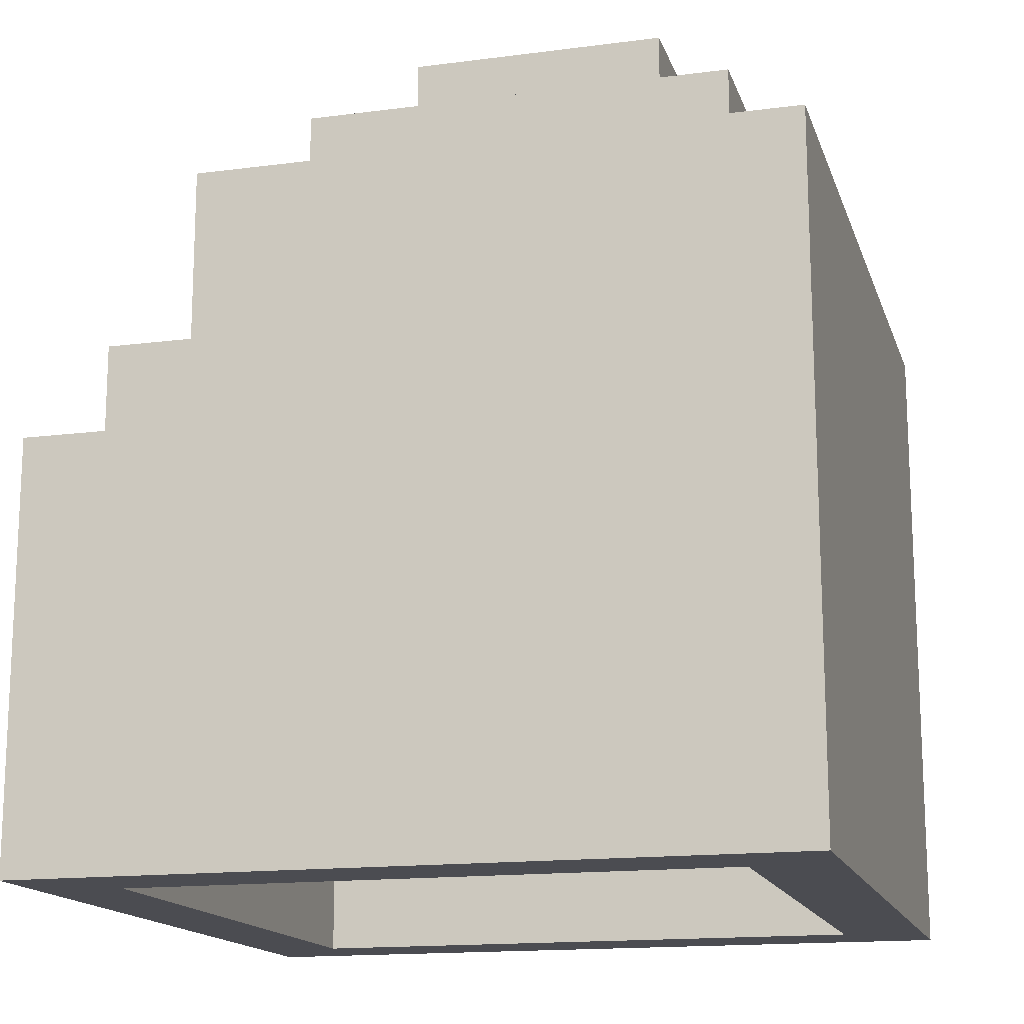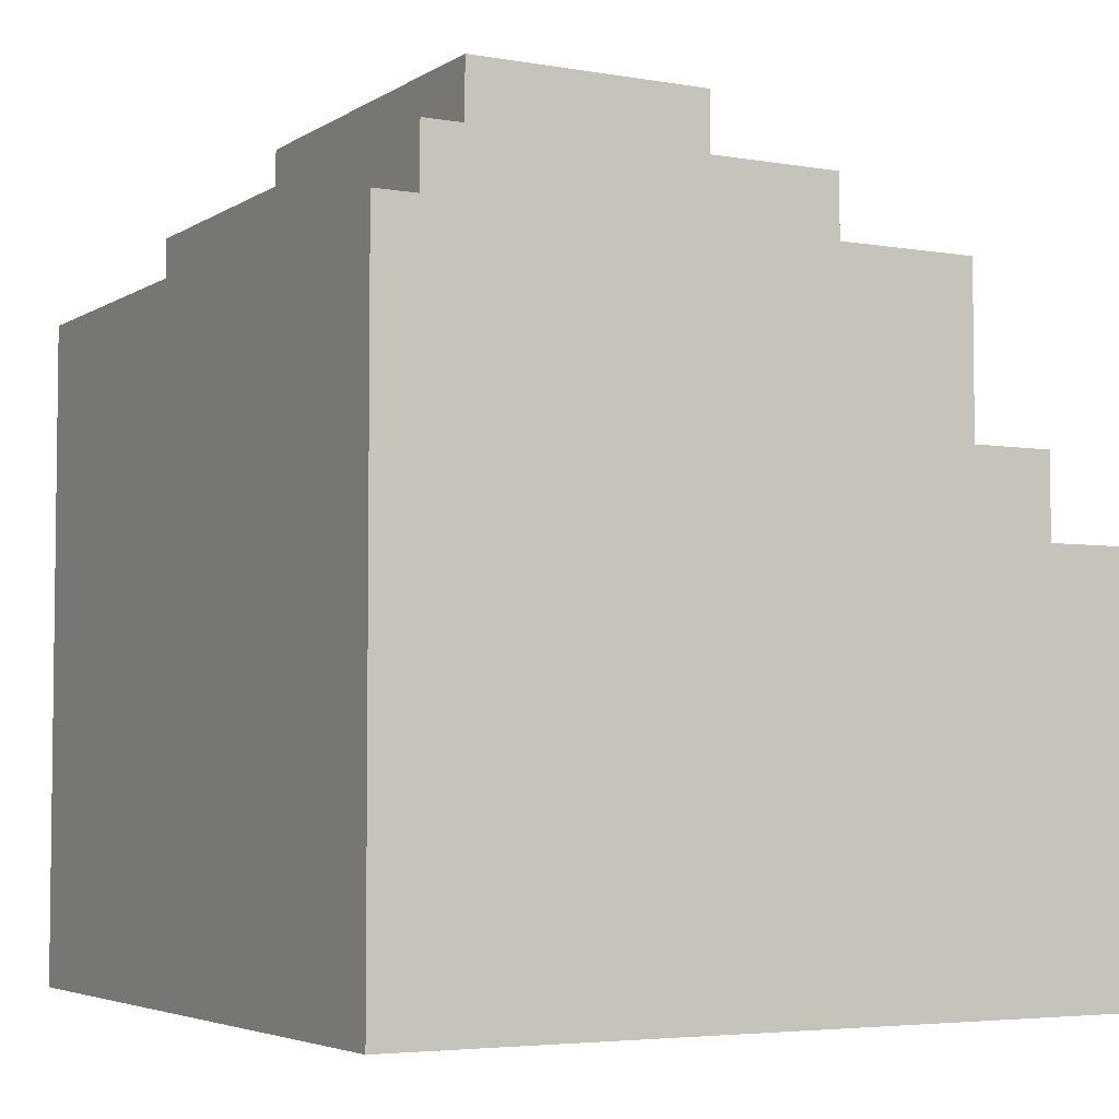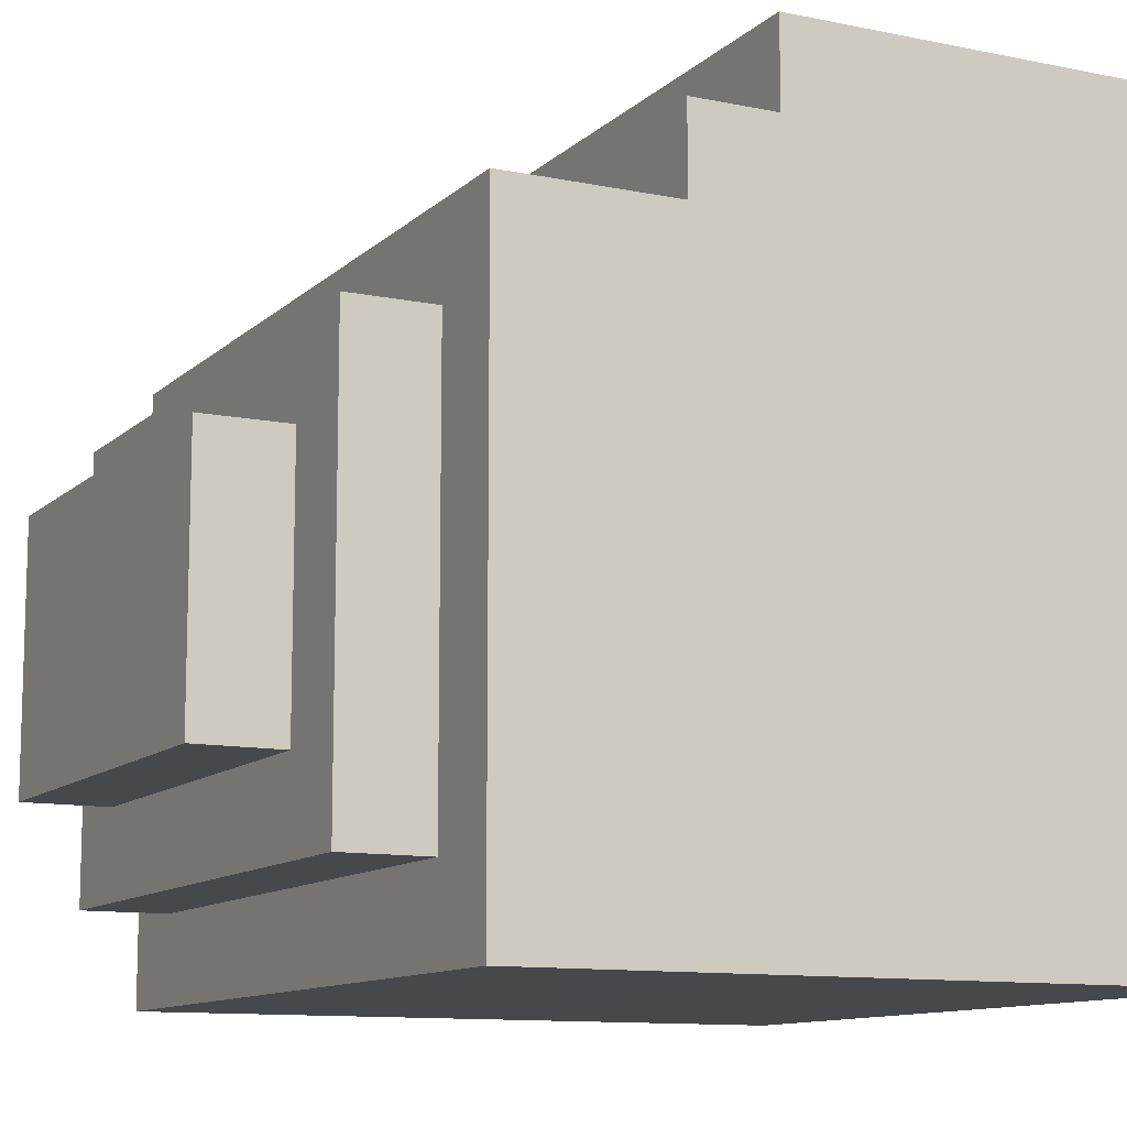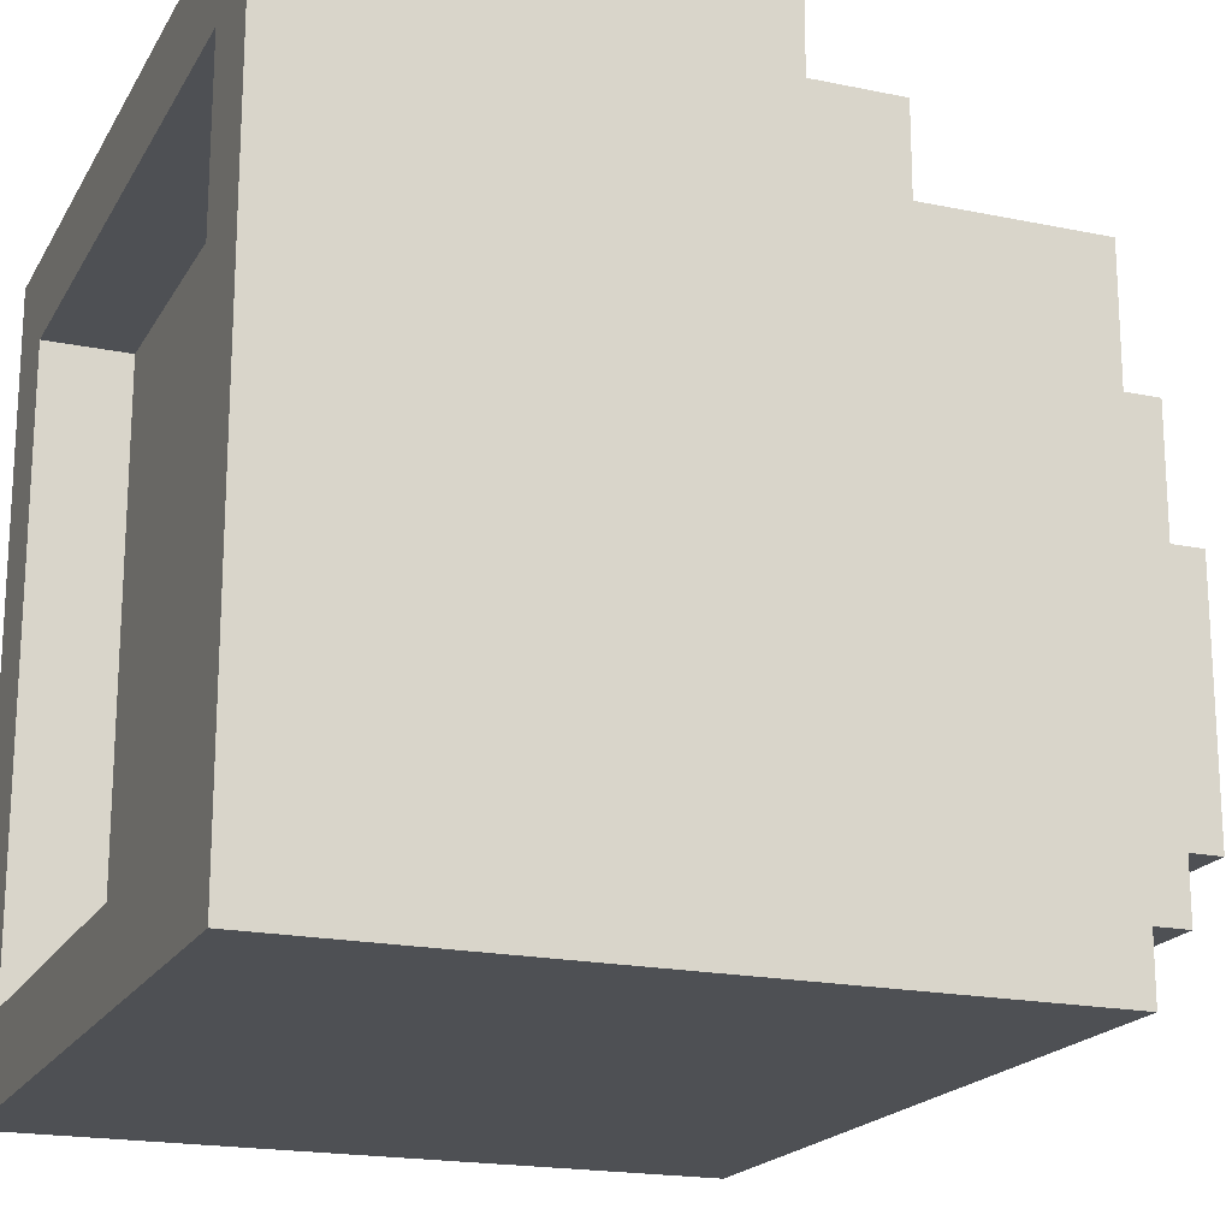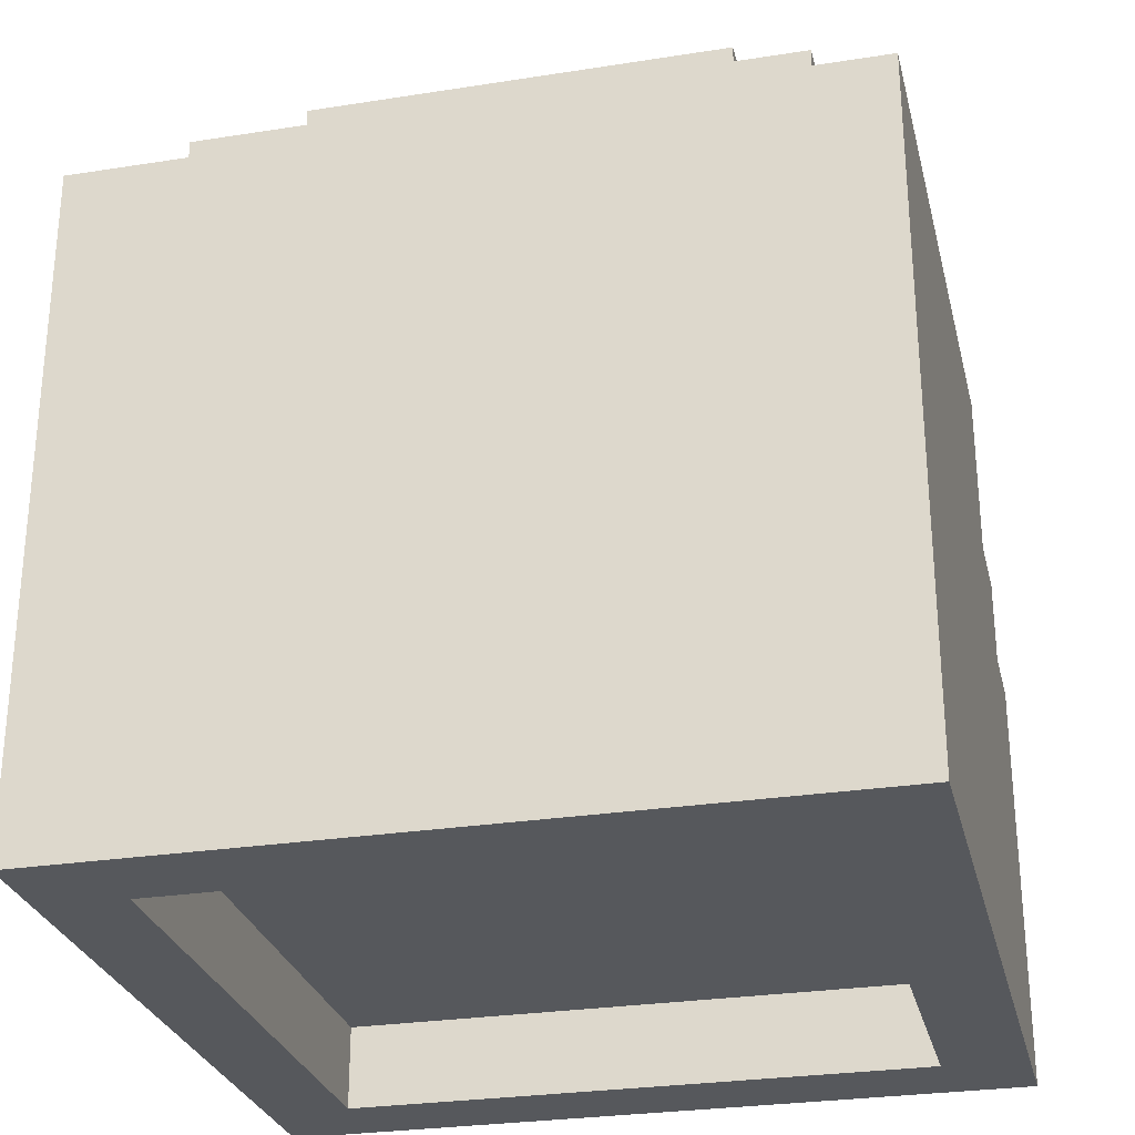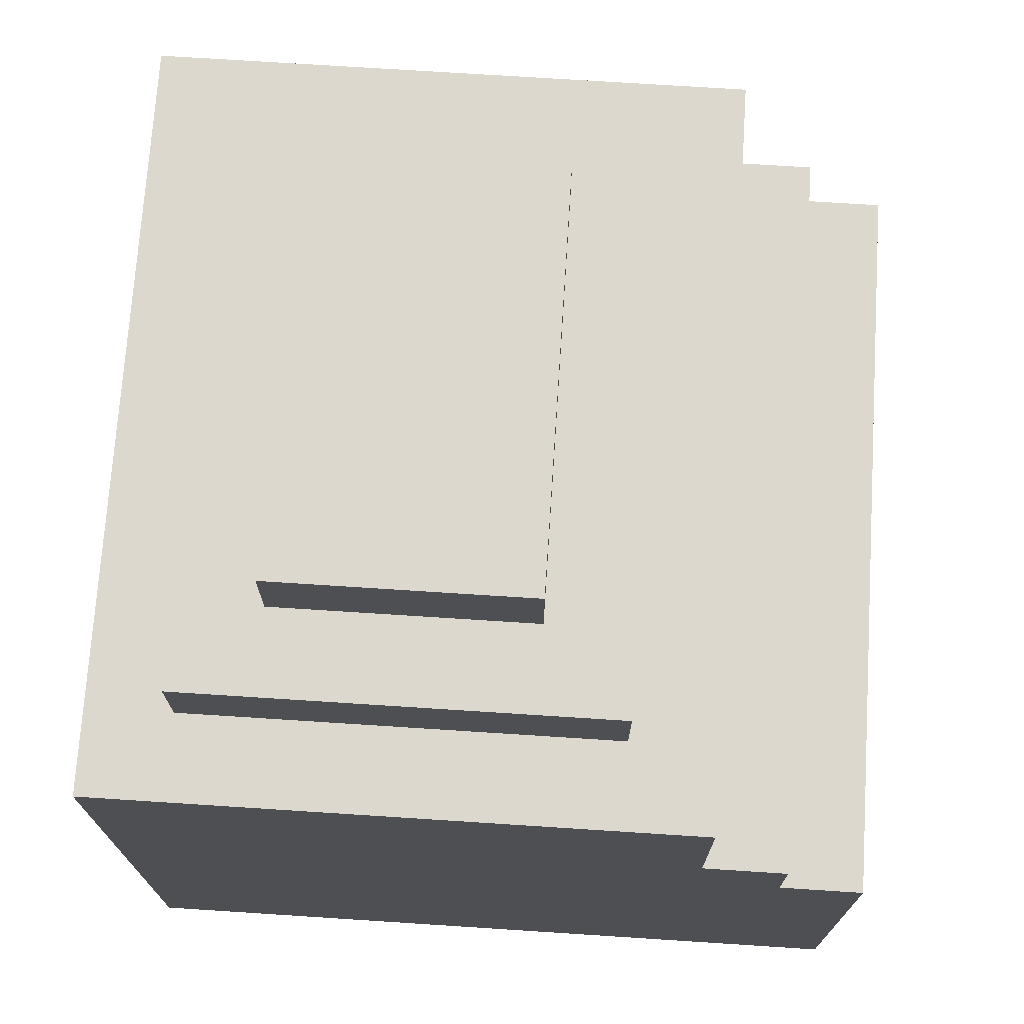
<metadata>
{"format":"obj","ext":"obj","renderer":"f3d","projection":"perspective","resolution":1024,"background":"white","views":[{"elev":-15.5,"azim":-74.6,"up":"+Z"},{"elev":-4.5,"azim":61.1,"up":"+Z"},{"elev":-11.2,"azim":63.2,"up":"+Y"},{"elev":-19.0,"azim":-111.5,"up":"+Y"},{"elev":-28.0,"azim":13.4,"up":"+Z"},{"elev":72.4,"azim":93.7,"up":"+Z"}]}
</metadata>
<code>
g televi
v -4.5 0 3
v -4.5 0 -5
v -4.5 7 3
v -4.5 7 1
v -4.5 8 1
v -4.5 8 -0
v -4.5 9 -0
v -4.5 9 -5
v -3.5 1 4
v -3.5 1 3
v -3.5 6 4
v -3.5 6 3
v -2.5 2 5
v -2.5 2 4
v -2.5 5 5
v -2.5 5 4
v 3.5 1 -4
v 3.5 1 -5
v 3.5 8 -4
v 3.5 8 -5
v -3.5 1 -4
v -3.5 1 -5
v -3.5 8 -4
v -3.5 8 -5
v 2.5 2 5
v 2.5 2 4
v 2.5 5 5
v 2.5 5 4
v 3.5 1 4
v 3.5 1 3
v 3.5 6 4
v 3.5 6 3
v 4.5 0 3
v 4.5 0 -5
v 4.5 7 3
v 4.5 7 1
v 4.5 8 1
v 4.5 8 -0
v 4.5 9 -0
v 4.5 9 -5
v -2.5 2 5
v -2.5 5 5
v 2.5 2 5
v 2.5 5 5
v -3.5 1 4
v -3.5 6 4
v -2.5 2 4
v -2.5 5 4
v 2.5 2 4
v 2.5 5 4
v 3.5 1 4
v 3.5 6 4
v -4.5 0 3
v -4.5 7 3
v -3.5 1 3
v -3.5 6 3
v 3.5 1 3
v 3.5 6 3
v 4.5 0 3
v 4.5 7 3
v -4.5 7 1
v -4.5 8 1
v 4.5 7 1
v 4.5 8 1
v -4.5 8 -0
v -4.5 9 -0
v 4.5 8 -0
v 4.5 9 -0
v -3.5 1 -4
v -3.5 8 -4
v 3.5 1 -4
v 3.5 8 -4
v -4.5 0 -5
v -4.5 9 -5
v -3.5 1 -5
v -3.5 8 -5
v 3.5 1 -5
v 3.5 8 -5
v 4.5 0 -5
v 4.5 9 -5
v -4.5 0 3
v 4.5 0 3
v -4.5 0 -5
v 4.5 0 -5
v -3.5 1 4
v 3.5 1 4
v -3.5 1 3
v 3.5 1 3
v -2.5 2 5
v 2.5 2 5
v -2.5 2 4
v 2.5 2 4
v -3.5 8 -4
v 3.5 8 -4
v -3.5 8 -5
v 3.5 8 -5
v -3.5 1 -4
v 3.5 1 -4
v -3.5 1 -5
v 3.5 1 -5
v -2.5 5 5
v 2.5 5 5
v -2.5 5 4
v 2.5 5 4
v -3.5 6 4
v 3.5 6 4
v -3.5 6 3
v 3.5 6 3
v -4.5 7 3
v 4.5 7 3
v -4.5 7 1
v 4.5 7 1
v -4.5 8 1
v 4.5 8 1
v -4.5 8 -0
v 4.5 8 -0
v -4.5 9 -0
v 4.5 9 -0
v -4.5 9 -5
v 4.5 9 -5
f 3 2 1
f 4 2 3
f 5 2 4
f 6 2 5
f 7 2 6
f 8 2 7
f 11 10 9
f 12 10 11
f 15 14 13
f 16 14 15
f 19 18 17
f 20 18 19
f 21 22 23
f 23 22 24
f 25 26 27
f 27 26 28
f 29 30 31
f 31 30 32
f 33 34 35
f 35 34 36
f 36 34 37
f 37 34 38
f 38 34 39
f 39 34 40
f 43 42 41
f 44 42 43
f 47 46 45
f 48 46 47
f 49 47 45
f 50 46 48
f 51 49 45
f 51 50 49
f 52 46 50
f 52 50 51
f 55 54 53
f 56 54 55
f 57 55 53
f 58 54 56
f 59 57 53
f 59 58 57
f 60 54 58
f 60 58 59
f 63 62 61
f 64 62 63
f 67 66 65
f 68 66 67
f 69 70 71
f 71 70 72
f 73 74 75
f 75 74 76
f 73 75 77
f 76 74 78
f 73 77 79
f 77 78 79
f 78 74 80
f 79 78 80
f 83 82 81
f 84 82 83
f 87 86 85
f 88 86 87
f 91 90 89
f 92 90 91
f 95 94 93
f 96 94 95
f 97 98 99
f 99 98 100
f 101 102 103
f 103 102 104
f 105 106 107
f 107 106 108
f 109 110 111
f 111 110 112
f 113 114 115
f 115 114 116
f 117 118 119
f 119 118 120

</code>
